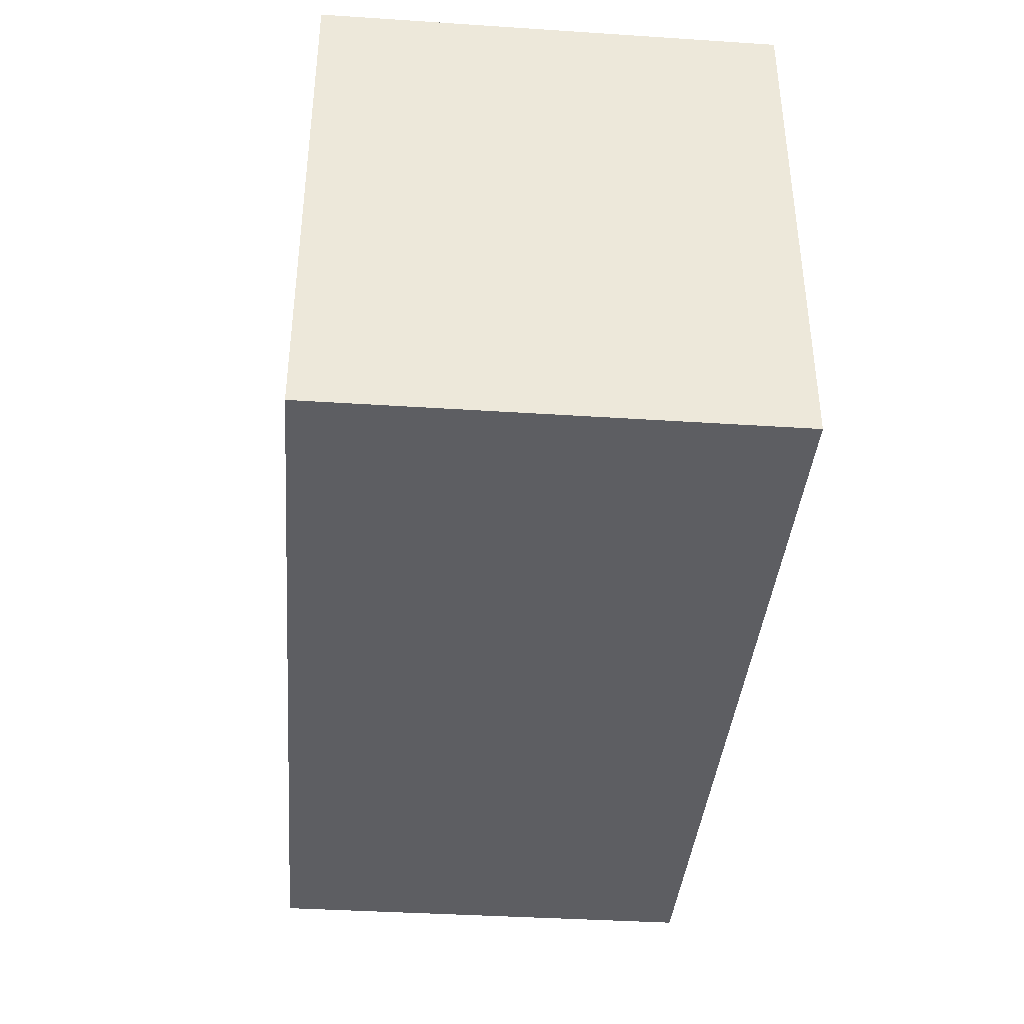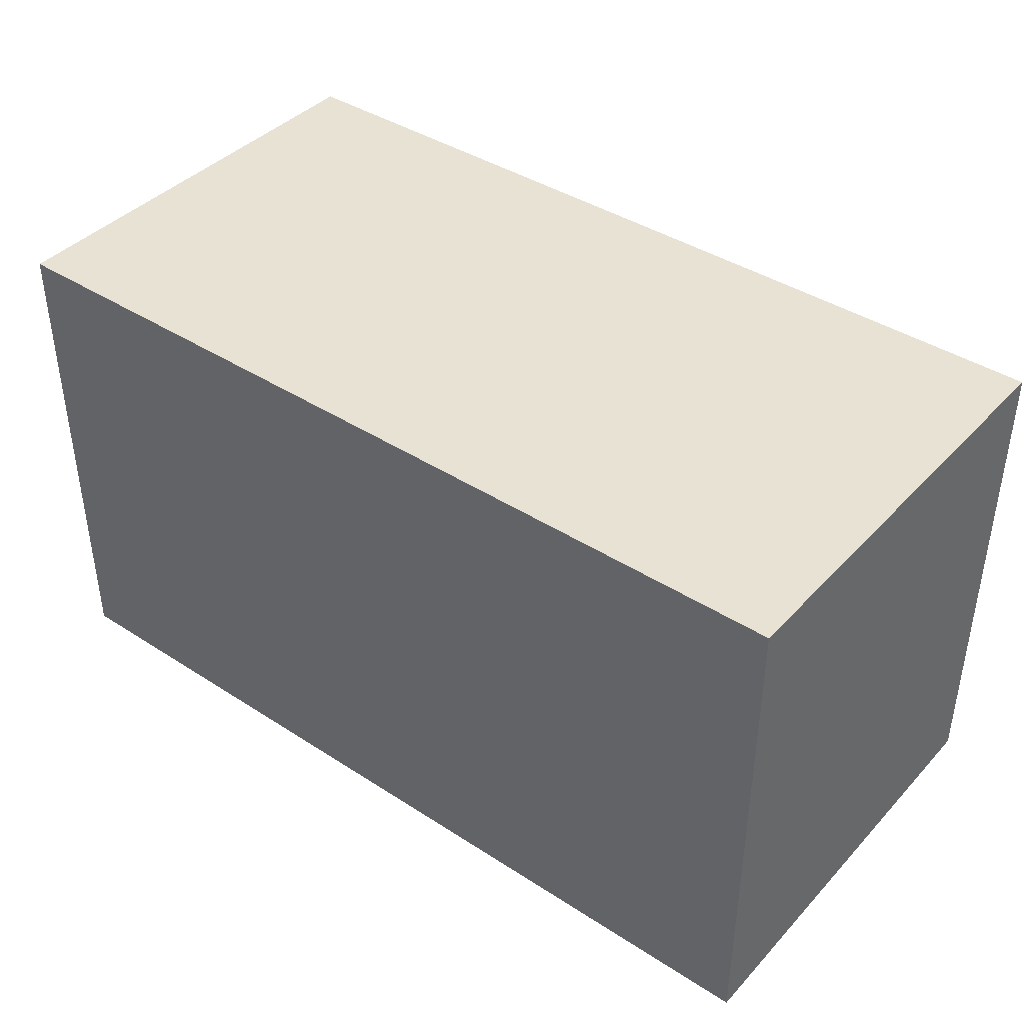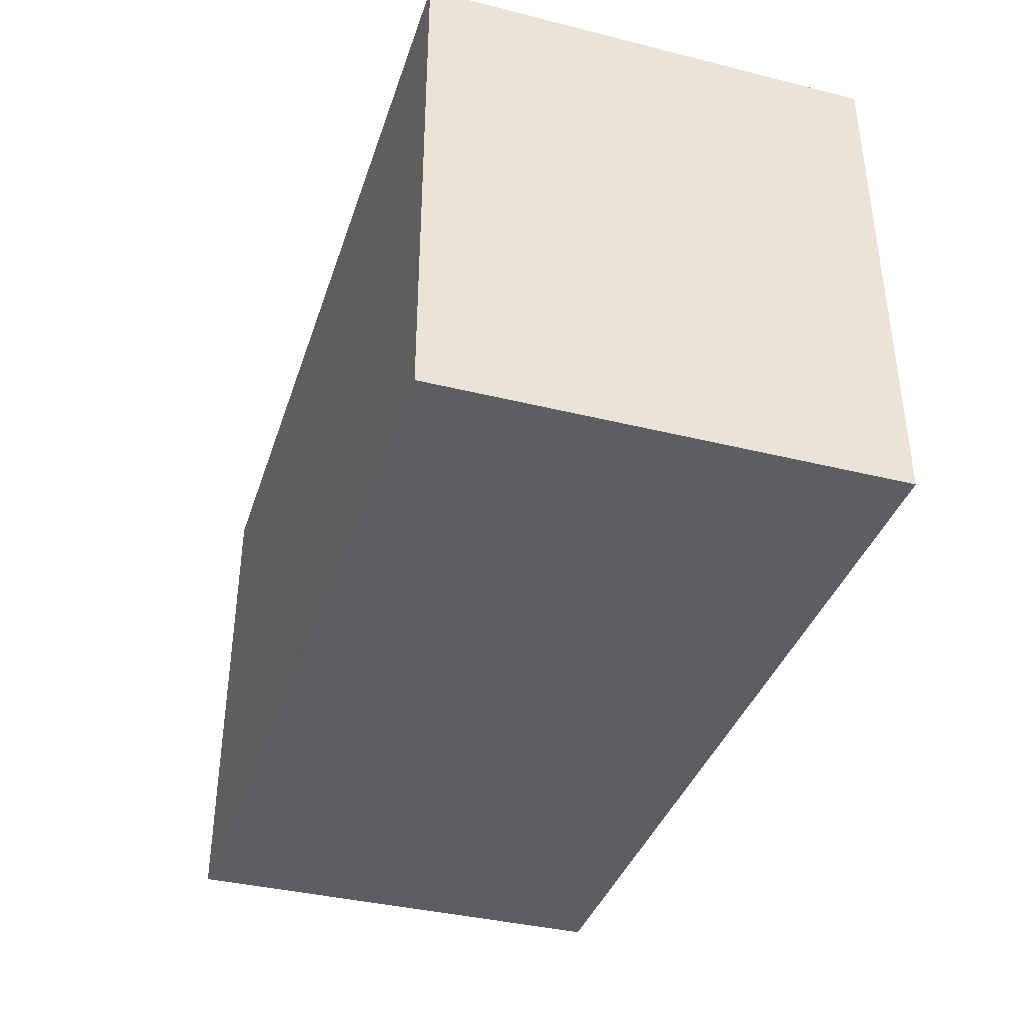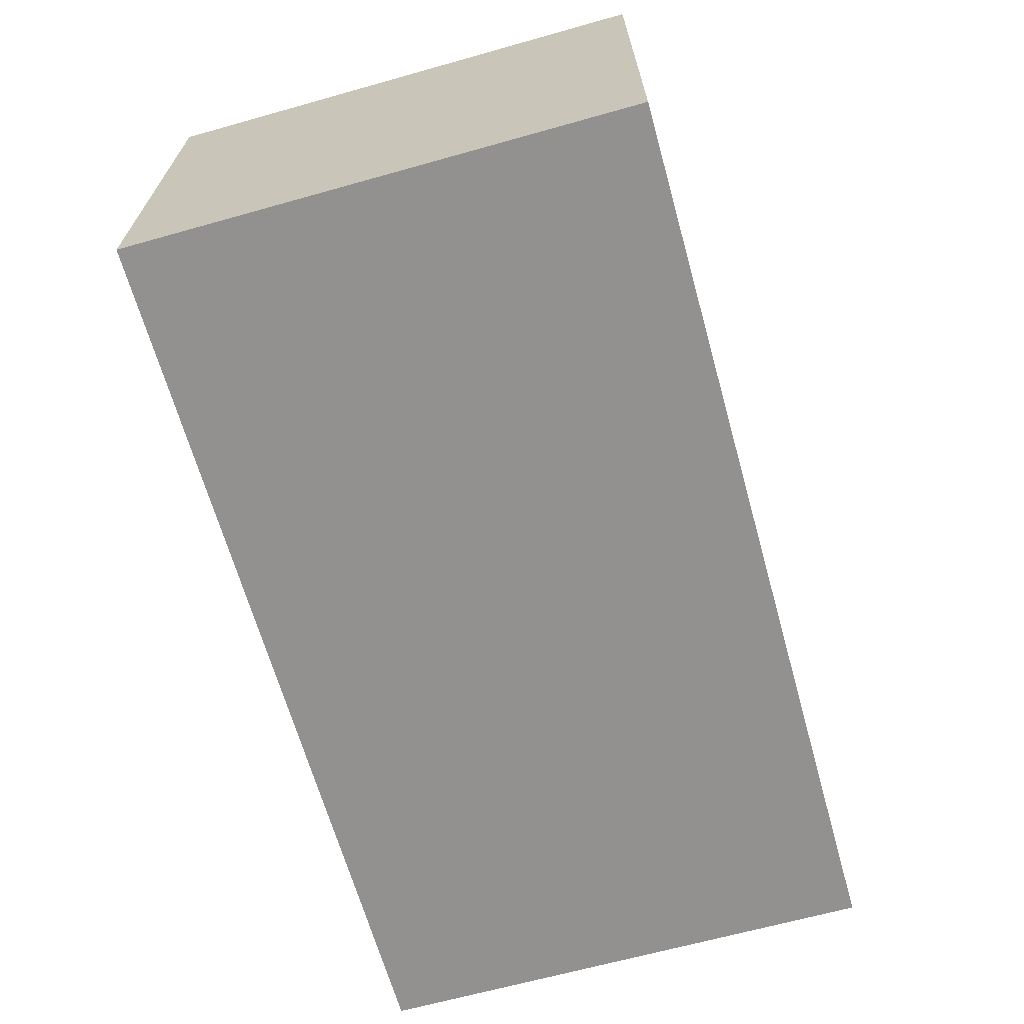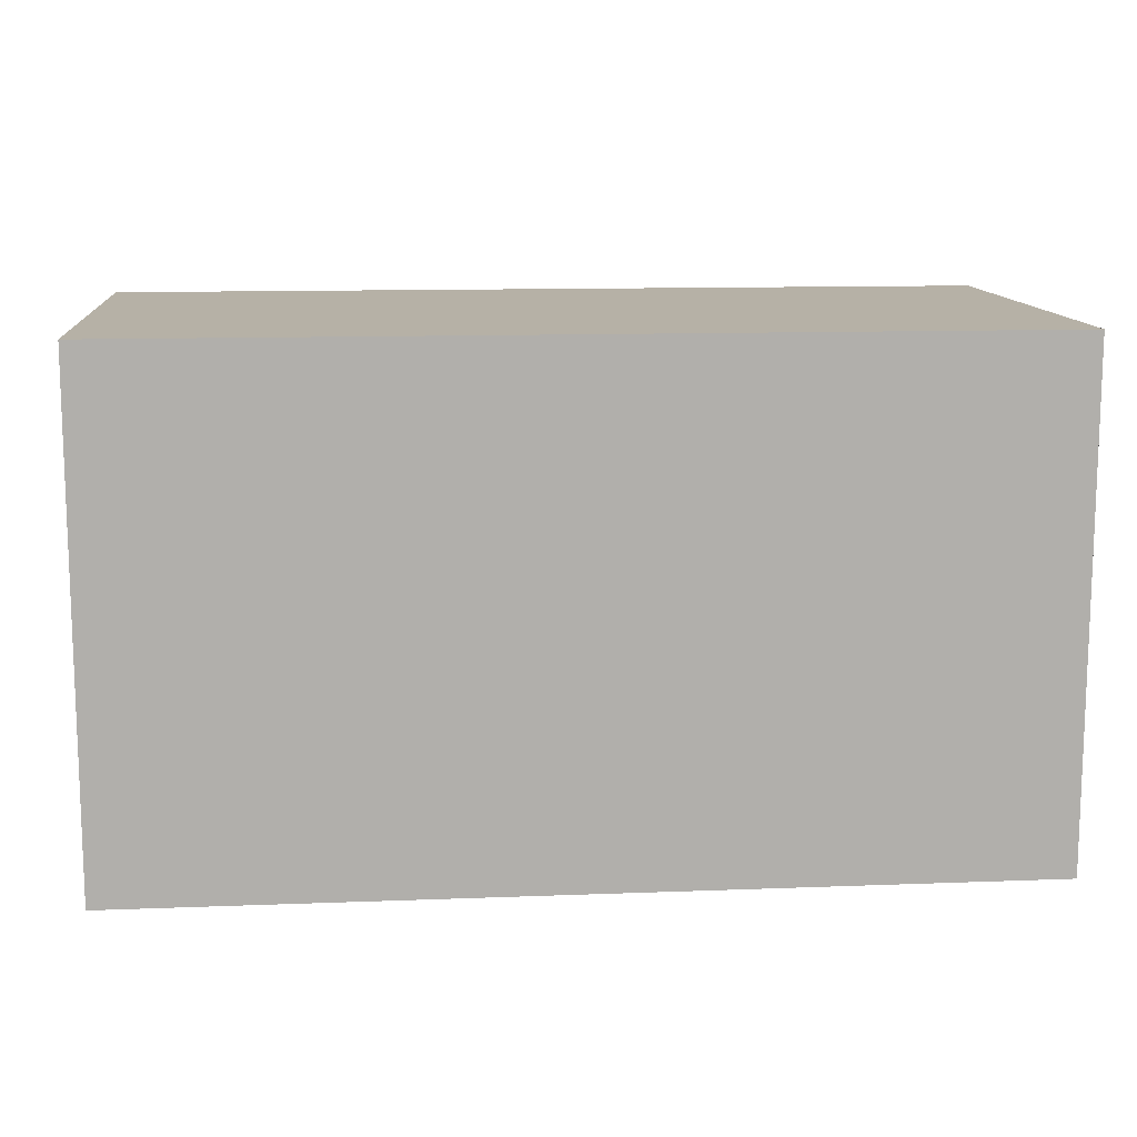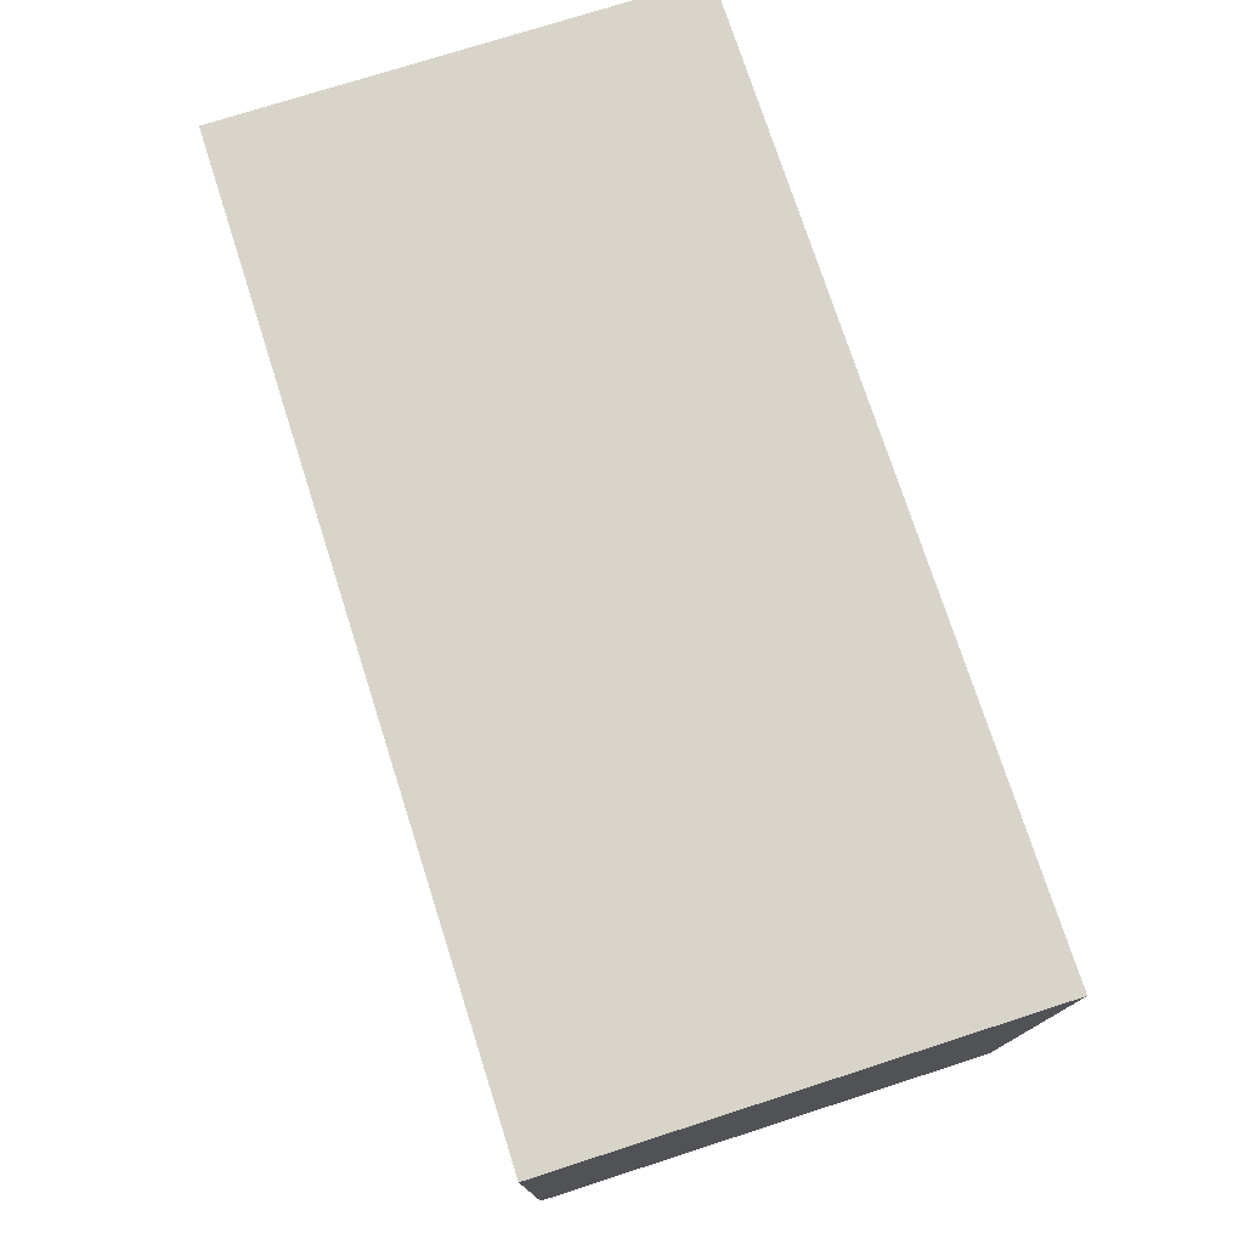
<metadata>
{"format":"obj","ext":"obj","renderer":"f3d","projection":"perspective","resolution":1024,"background":"white","views":[{"elev":-38.5,"azim":-94.7,"up":"+Y"},{"elev":40.7,"azim":38.3,"up":"+Y"},{"elev":-38.1,"azim":72.5,"up":"+Y"},{"elev":-66.1,"azim":105.7,"up":"+Z"},{"elev":12.1,"azim":174.8,"up":"+Y"},{"elev":75.1,"azim":72.2,"up":"+Y"}]}
</metadata>
<code>
g torso_004
v -0.075 0.3969 -0.05
v -0.075 0.425 -0.05
v -0.1 0.425 -0.05
v -0.1 0.3969 -0.05
v -0.075 0.3688 -0.05
v -0.1 0.3688 -0.05
v -0.075 0.3406 -0.05
v -0.1 0.3406 -0.05
v -0.075 0.3125 -0.05
v -0.1 0.3125 -0.05
v -0.05 0.3969 -0.05
v -0.05 0.425 -0.05
v -0.025 0.3969 -0.05
v -0.025 0.425 -0.05
v 0 0.3969 -0.05
v 0 0.425 -0.05
v 0.025 0.3969 -0.05
v 0.025 0.425 -0.05
v 0.05 0.3969 -0.05
v 0.05 0.425 -0.05
v 0.075 0.3969 -0.05
v 0.075 0.425 -0.05
v 0.1 0.3969 -0.05
v 0.1 0.425 -0.05
v 0.1 0.3688 -0.05
v 0.075 0.3688 -0.05
v 0.1 0.3406 -0.05
v 0.075 0.3406 -0.05
v 0.1 0.3125 -0.05
v 0.075 0.3125 -0.05
v 0.05 0.3406 -0.05
v 0.05 0.3125 -0.05
v 0.025 0.3406 -0.05
v 0.025 0.3125 -0.05
v 0 0.3406 -0.05
v 0 0.3125 -0.05
v -0.025 0.3406 -0.05
v -0.025 0.3125 -0.05
v -0.05 0.3406 -0.05
v -0.05 0.3125 -0.05
v 0.05 0.3688 -0.05
v 0.025 0.3688 -0.05
v 0 0.3688 -0.05
v -0.025 0.3688 -0.05
v -0.05 0.3688 -0.05
v -0.1 0.3969 -0.025
v -0.1 0.3969 -0.05
v -0.1 0.425 -0.05
v -0.1 0.425 -0.025
v -0.1 0.3688 -0.025
v -0.1 0.3688 -0.05
v -0.1 0.3406 -0.025
v -0.1 0.3406 -0.05
v -0.1 0.3125 -0.025
v -0.1 0.3125 -0.05
v -0.1 0.3969 0
v -0.1 0.425 0
v -0.1 0.3969 0.025
v -0.1 0.425 0.025
v -0.1 0.3969 0.05
v -0.1 0.425 0.05
v -0.1 0.3125 0
v -0.1 0.3406 0
v -0.1 0.3125 0.025
v -0.1 0.3406 0.025
v -0.1 0.3125 0.05
v -0.1 0.3406 0.05
v -0.1 0.3688 0.025
v -0.1 0.3688 0.05
v -0.1 0.3688 0
v 0.1 0.425 -0.025
v 0.1 0.425 -0.05
v 0.1 0.3969 -0.05
v 0.1 0.3969 -0.025
v 0.1 0.3688 -0.05
v 0.1 0.3688 -0.025
v 0.1 0.3406 -0.05
v 0.1 0.3406 -0.025
v 0.1 0.3125 -0.05
v 0.1 0.3125 -0.025
v 0.1 0.425 0
v 0.1 0.3969 0
v 0.1 0.425 0.025
v 0.1 0.3969 0.025
v 0.1 0.425 0.05
v 0.1 0.3969 0.05
v 0.1 0.3688 0.025
v 0.1 0.3688 0.05
v 0.1 0.3688 0
v 0.1 0.3406 0.025
v 0.1 0.3406 0.05
v 0.1 0.3406 0
v 0.1 0.3125 0.025
v 0.1 0.3125 0.05
v 0.1 0.3125 0
v -0.075 0.425 0.05
v -0.075 0.3969 0.05
v -0.1 0.3969 0.05
v -0.1 0.425 0.05
v -0.1 0.3688 0.05
v -0.075 0.3688 0.05
v -0.1 0.3406 0.05
v -0.075 0.3406 0.05
v -0.1 0.3125 0.05
v -0.075 0.3125 0.05
v -0.05 0.425 0.05
v -0.05 0.3969 0.05
v -0.025 0.425 0.05
v -0.025 0.3969 0.05
v 0 0.425 0.05
v 0 0.3969 0.05
v 0.025 0.425 0.05
v 0.025 0.3969 0.05
v 0.05 0.425 0.05
v 0.05 0.3969 0.05
v 0.075 0.425 0.05
v 0.075 0.3969 0.05
v 0.1 0.425 0.05
v 0.1 0.3969 0.05
v 0.075 0.3688 0.05
v 0.1 0.3688 0.05
v 0.05 0.3688 0.05
v 0.025 0.3688 0.05
v 0 0.3688 0.05
v -0.025 0.3688 0.05
v -0.05 0.3688 0.05
v 0.075 0.3406 0.05
v 0.1 0.3406 0.05
v 0.05 0.3406 0.05
v 0.025 0.3406 0.05
v 0 0.3406 0.05
v -0.025 0.3406 0.05
v -0.05 0.3406 0.05
v 0.075 0.3125 0.05
v 0.1 0.3125 0.05
v 0.05 0.3125 0.05
v -0.05 0.3125 0.05
v 0.075 0.425 0.025
v 0.1 0.425 0.025
v 0.1 0.425 0.05
v 0.075 0.425 0.05
v 0.075 0.425 0
v 0.1 0.425 0
v 0.075 0.425 -0.025
v 0.1 0.425 -0.025
v 0.075 0.425 -0.05
v 0.1 0.425 -0.05
v 0.05 0.425 0.025
v 0.05 0.425 0.05
v 0.025 0.425 0.025
v 0.025 0.425 0.05
v 0 0.425 0.025
v 0 0.425 0.05
v -0.025 0.425 0.025
v -0.025 0.425 0.05
v -0.05 0.425 0.025
v -0.05 0.425 0.05
v -0.075 0.425 0.025
v -0.075 0.425 0.05
v -0.1 0.425 0.025
v -0.1 0.425 0.05
v -0.1 0.425 0
v -0.075 0.425 0
v -0.1 0.425 -0.025
v -0.075 0.425 -0.025
v -0.1 0.425 -0.05
v -0.075 0.425 -0.05
v -0.05 0.425 -0.025
v -0.05 0.425 -0.05
v -0.025 0.425 -0.025
v -0.025 0.425 -0.05
v 0 0.425 -0.025
v 0 0.425 -0.05
v 0.025 0.425 -0.025
v 0.025 0.425 -0.05
v 0.05 0.425 -0.025
v 0.05 0.425 -0.05
v -0.05 0.425 0
v -0.025 0.425 0
v 0 0.425 0
v 0.025 0.425 0
v 0.05 0.425 0
v 0.1 0.3125 -0.025
v 0.1 0.3125 -0.05
v 0.075 0.3125 -0.05
v 0.05 0.3125 -0.05
v 0.025 0.3125 -0.05
v 0 0.3125 -0.05
v -0.025 0.3125 -0.05
v -0.05 0.3125 -0.05
v -0.075 0.3125 -0.05
v -0.1 0.3125 -0.05
v -0.1 0.3125 -0.025
v 0.1 0.3125 0
v -0.1 0.3125 0
v 0.1 0.3125 0.025
v -0.1 0.3125 0.025
v 0.1 0.3125 0.05
v -0.1 0.3125 0.05
v 0.075 0.3125 0.05
v 0.05 0.3125 0.05
v 0.025 0.3125 0.05
v 0 0.3125 0.05
v -0.025 0.3125 0.05
v -0.05 0.3125 0.05
v -0.075 0.3125 0.05
v 0.025 0.3125 0.05
v 0 0.3125 0.05
v -0.025 0.3125 0.05
g torso_004_0
f 3 2 1
f 4 3 1
f 4 1 5
f 6 4 5
f 6 5 7
f 8 6 7
f 8 7 9
f 10 8 9
f 1 2 11
f 2 12 11
f 11 12 13
f 12 14 13
f 13 14 15
f 14 16 15
f 15 16 17
f 16 18 17
f 17 18 19
f 18 20 19
f 19 20 21
f 20 22 21
f 21 22 23
f 22 24 23
f 21 23 25
f 26 21 25
f 19 21 26
f 26 25 27
f 28 26 27
f 28 27 29
f 30 28 29
f 31 28 30
f 32 31 30
f 33 31 32
f 34 33 32
f 35 33 34
f 36 35 34
f 37 35 36
f 38 37 36
f 39 37 38
f 40 39 38
f 7 39 40
f 9 7 40
f 31 41 28
f 41 26 28
f 42 41 31
f 33 42 31
f 43 42 33
f 35 43 33
f 44 43 35
f 37 44 35
f 45 44 37
f 39 45 37
f 5 45 39
f 7 5 39
f 41 19 26
f 17 19 41
f 42 17 41
f 15 17 42
f 43 15 42
f 13 15 43
f 44 13 43
f 11 13 44
f 45 11 44
f 1 11 45
f 5 1 45
f 48 47 46
f 49 48 46
f 46 47 50
f 47 51 50
f 50 51 52
f 51 53 52
f 52 53 54
f 53 55 54
f 49 46 56
f 57 49 56
f 57 56 58
f 59 57 58
f 59 58 60
f 61 59 60
f 52 54 62
f 63 52 62
f 50 52 63
f 63 62 64
f 65 63 64
f 65 64 66
f 67 65 66
f 68 65 67
f 58 56 68
f 69 68 67
f 58 68 69
f 60 58 69
f 70 63 65
f 68 70 65
f 56 70 68
f 70 50 63
f 46 50 70
f 56 46 70
f 73 72 71
f 74 73 71
f 75 73 74
f 76 75 74
f 77 75 76
f 78 77 76
f 79 77 78
f 80 79 78
f 74 71 81
f 82 74 81
f 76 74 82
f 82 81 83
f 84 82 83
f 84 83 85
f 86 84 85
f 87 84 86
f 88 87 86
f 89 82 84
f 87 89 84
f 89 76 82
f 78 76 89
f 90 87 88
f 91 90 88
f 92 89 87
f 90 92 87
f 92 78 89
f 80 78 92
f 93 90 91
f 94 93 91
f 95 92 90
f 93 95 90
f 95 80 92
f 98 97 96
f 99 98 96
f 98 100 97
f 100 101 97
f 100 102 101
f 102 103 101
f 102 104 103
f 104 105 103
f 96 97 106
f 97 107 106
f 97 101 107
f 106 107 108
f 107 109 108
f 108 109 110
f 109 111 110
f 110 111 112
f 111 113 112
f 112 113 114
f 113 115 114
f 114 115 116
f 115 117 116
f 116 117 118
f 117 119 118
f 117 120 119
f 120 121 119
f 122 120 117
f 115 122 117
f 123 122 115
f 113 123 115
f 124 123 113
f 111 124 113
f 125 124 111
f 109 125 111
f 126 125 109
f 107 126 109
f 101 126 107
f 120 127 121
f 127 128 121
f 129 127 120
f 122 129 120
f 130 129 122
f 123 130 122
f 131 130 123
f 124 131 123
f 132 131 124
f 125 132 124
f 133 132 125
f 126 133 125
f 103 133 126
f 101 103 126
f 127 134 128
f 134 135 128
f 136 134 127
f 129 136 127
f 103 105 133
f 105 137 133
g torso_004_1
f 140 139 138
f 141 140 138
f 138 139 142
f 139 143 142
f 142 143 144
f 143 145 144
f 144 145 146
f 145 147 146
f 141 138 148
f 149 141 148
f 149 148 150
f 151 149 150
f 151 150 152
f 153 151 152
f 153 152 154
f 155 153 154
f 155 154 156
f 157 155 156
f 157 156 158
f 159 157 158
f 159 158 160
f 161 159 160
f 160 158 162
f 158 163 162
f 158 156 163
f 162 163 164
f 163 165 164
f 164 165 166
f 165 167 166
f 165 168 167
f 168 169 167
f 168 170 169
f 170 171 169
f 170 172 171
f 172 173 171
f 172 174 173
f 174 175 173
f 174 176 175
f 176 177 175
f 176 144 177
f 144 146 177
f 178 168 165
f 163 178 165
f 179 170 168
f 178 179 168
f 180 172 170
f 179 180 170
f 181 174 172
f 180 181 172
f 182 176 174
f 181 182 174
f 142 144 176
f 182 142 176
f 156 178 163
f 154 179 178
f 156 154 178
f 152 180 179
f 154 152 179
f 150 181 180
f 152 150 180
f 148 182 181
f 150 148 181
f 138 142 182
f 148 138 182
f 185 184 183
f 183 186 185
f 183 187 186
f 183 188 187
f 183 189 188
f 183 190 189
f 183 191 190
f 183 192 191
f 183 193 192
f 183 194 193
f 194 195 193
f 194 196 195
f 196 197 195
f 196 198 197
f 198 199 197
f 198 200 199
f 200 201 199
f 201 202 199
f 202 203 199
f 203 204 199
f 204 205 199
f 205 206 199
g torso_004_2
f 207 136 129
f 130 207 129
f 208 207 130
f 131 208 130
f 209 208 131
f 132 209 131
f 137 209 132
f 133 137 132

</code>
